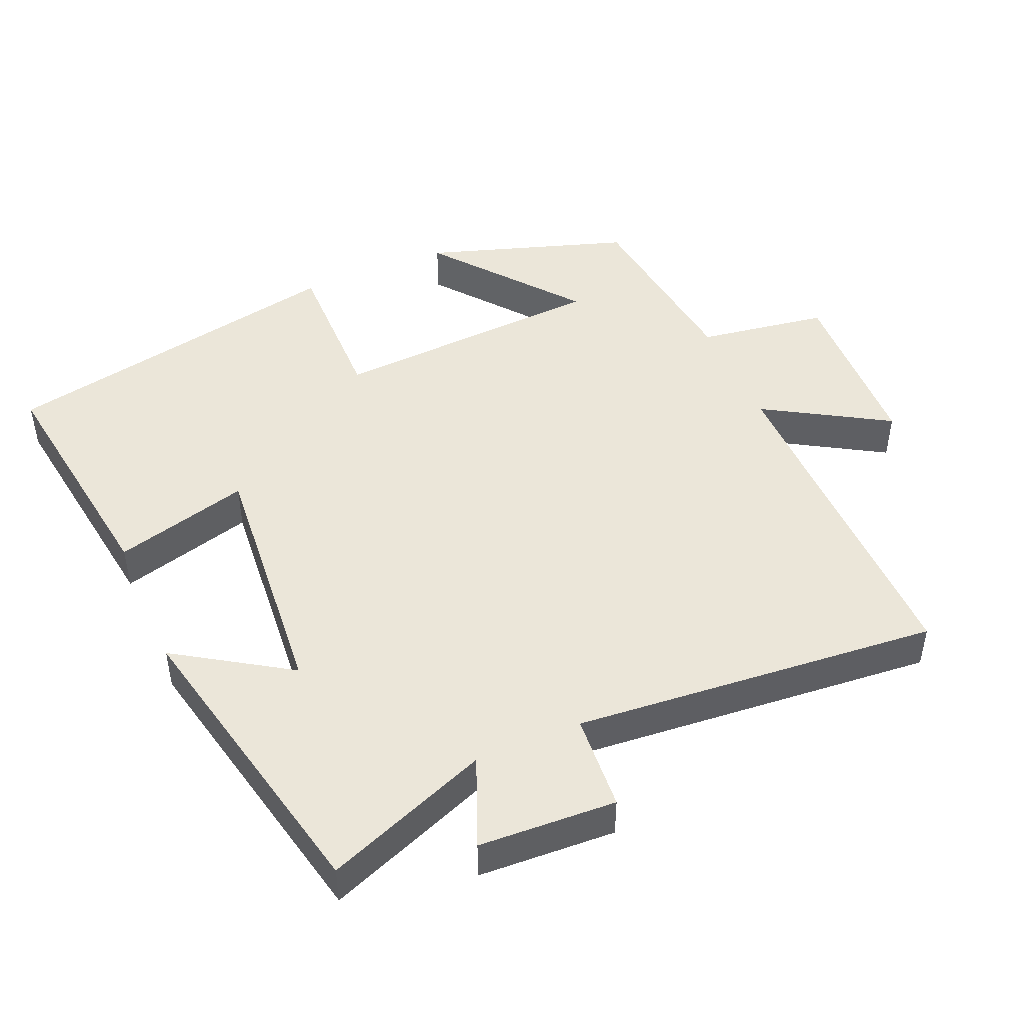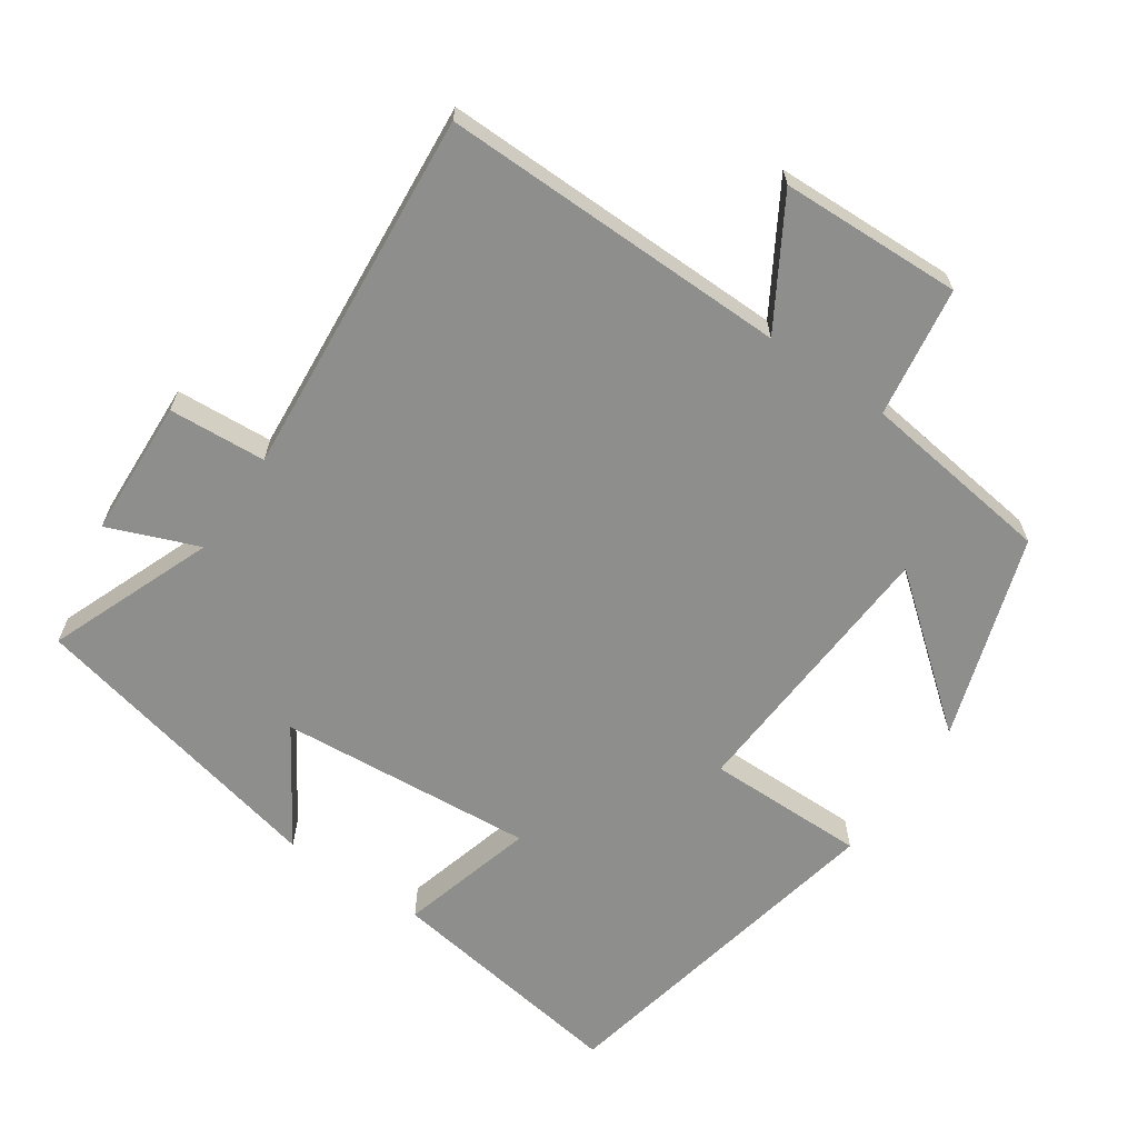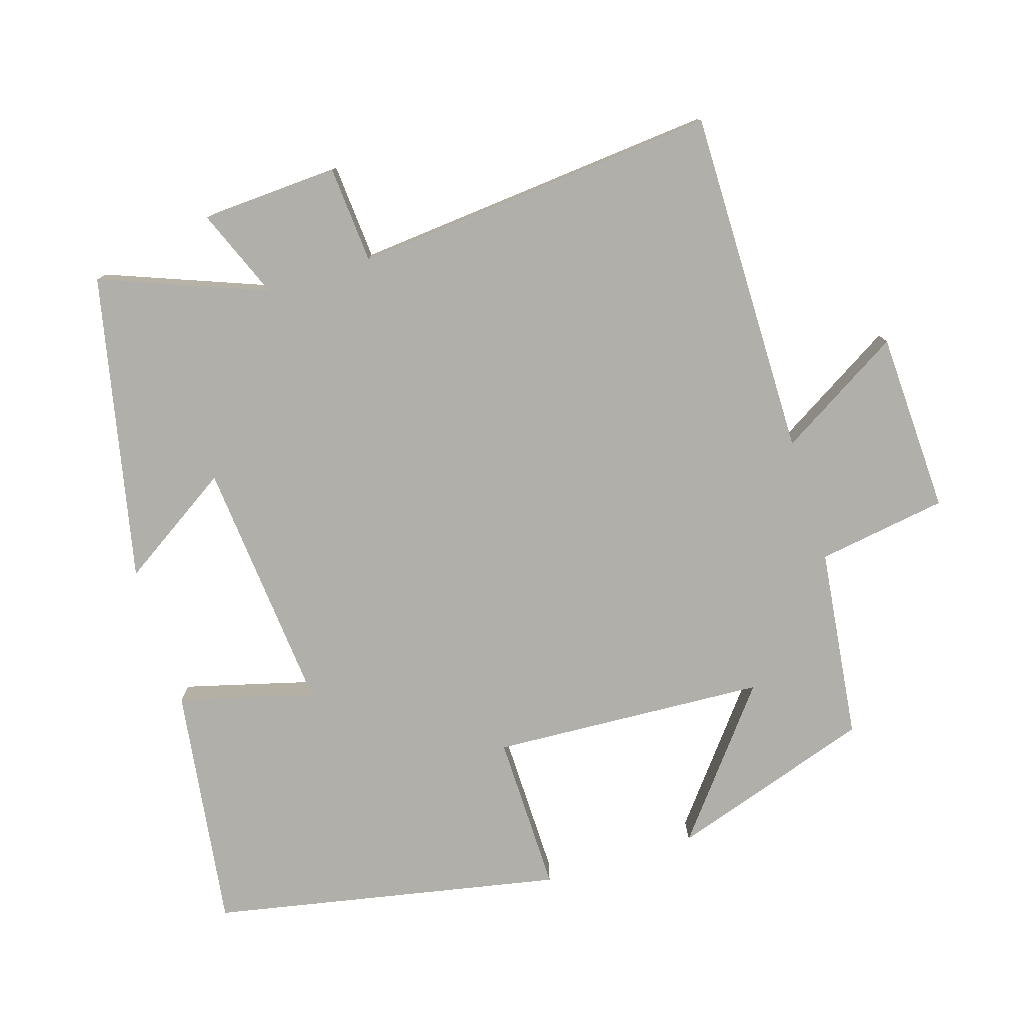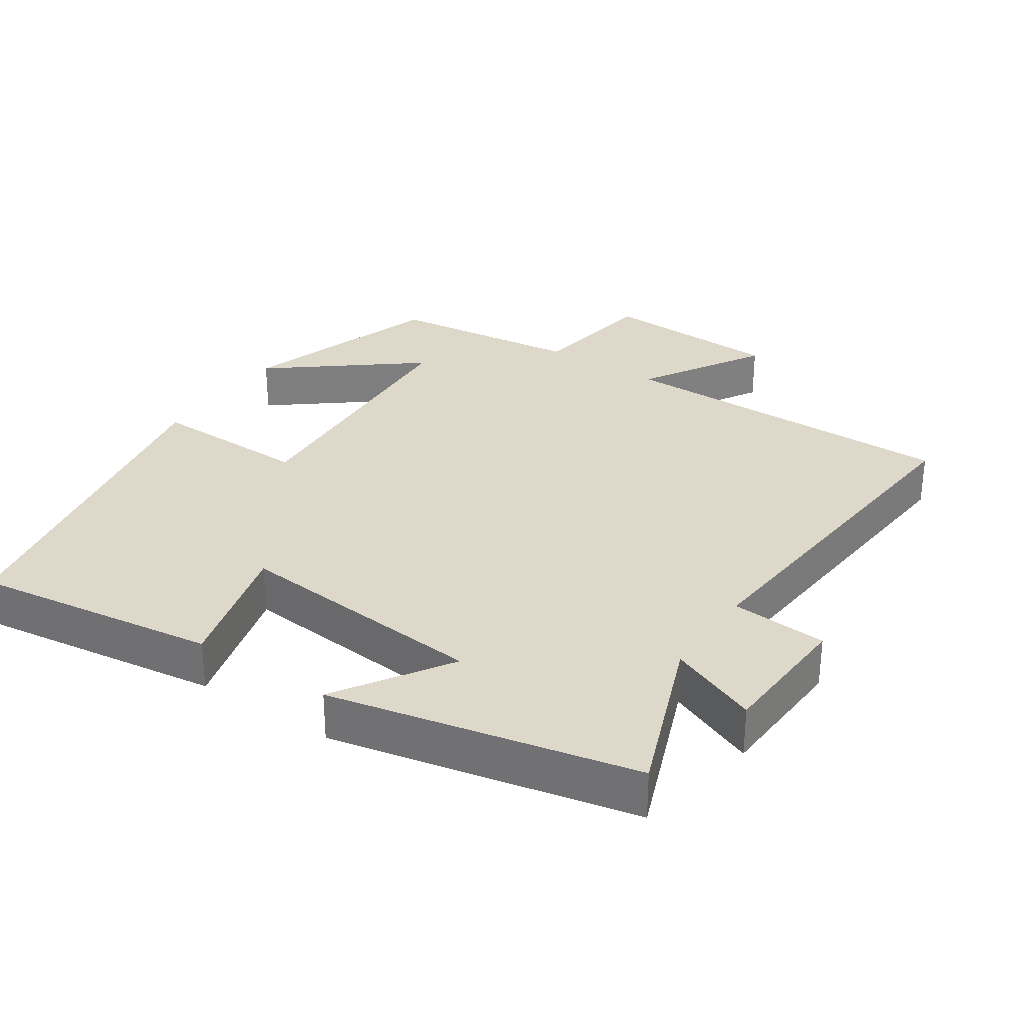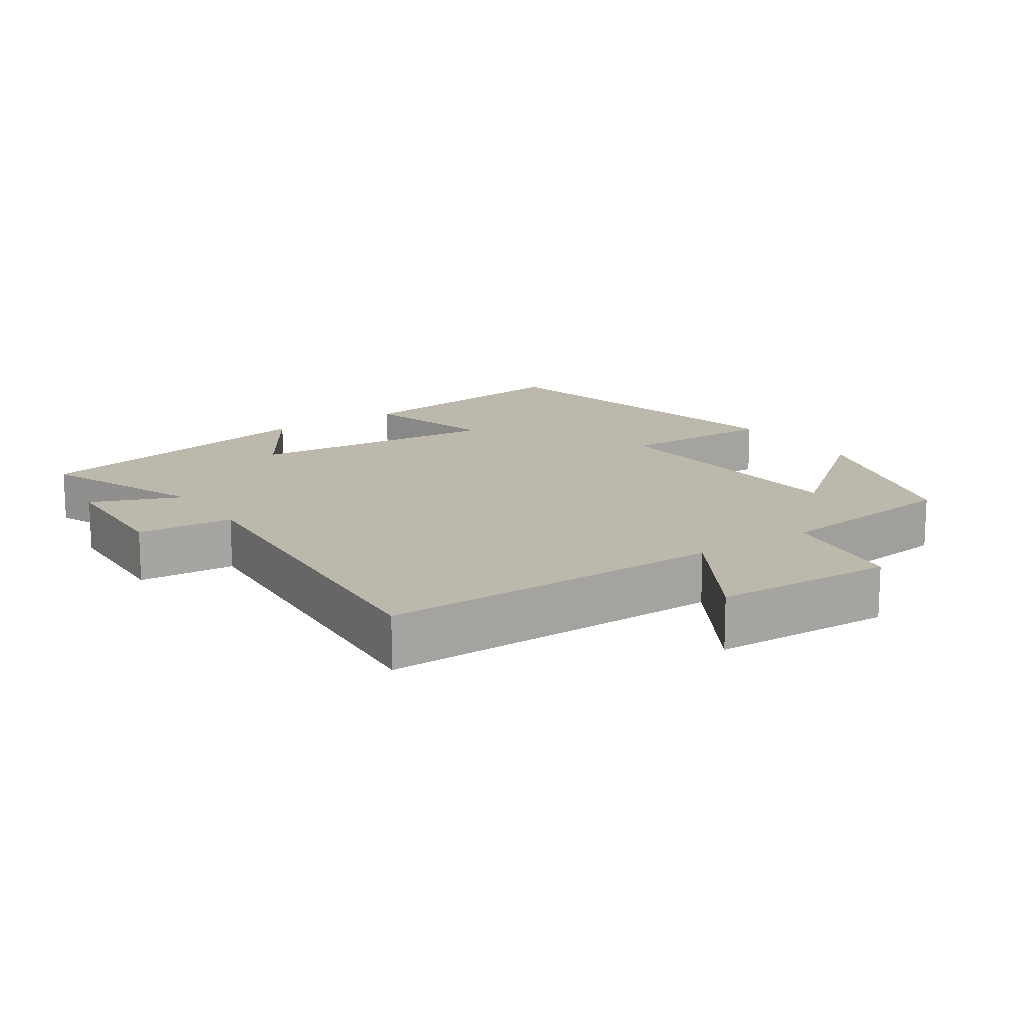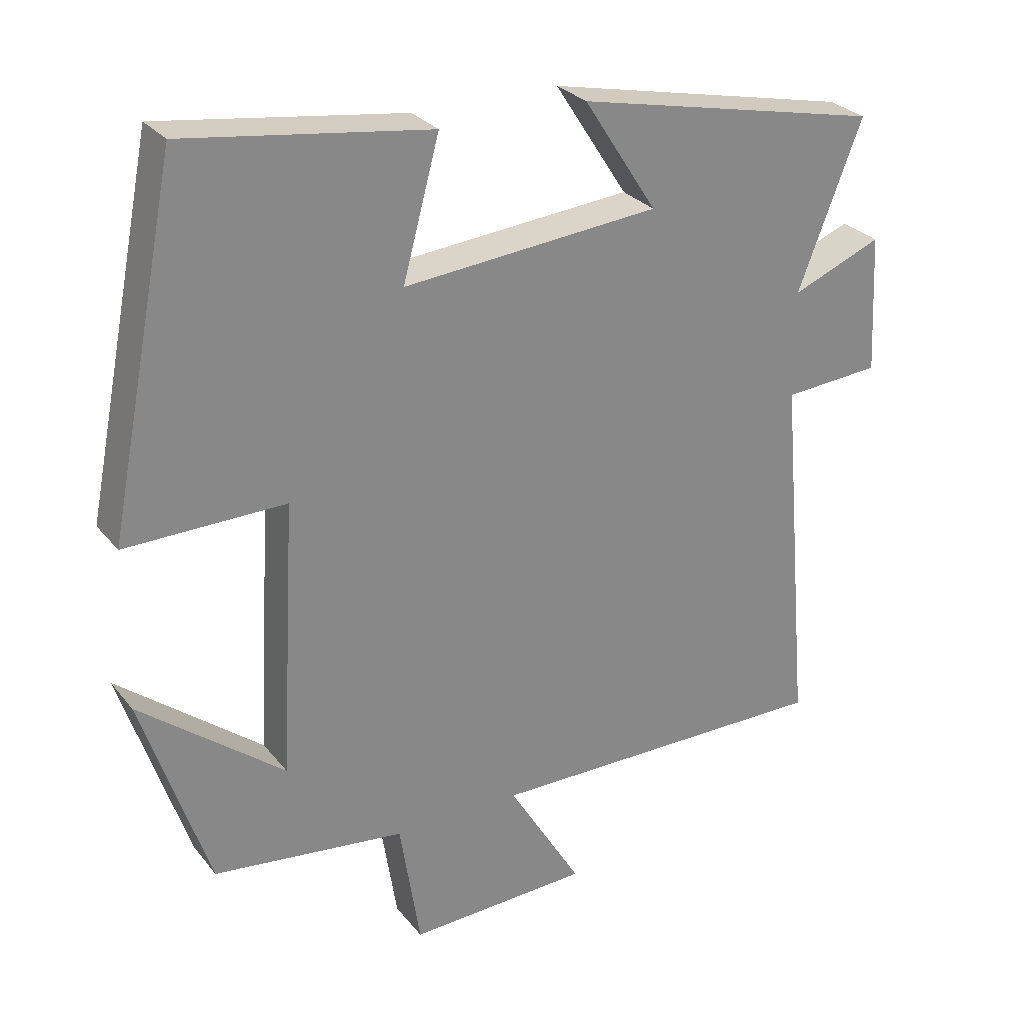
<metadata>
{"format":"obj","ext":"obj","renderer":"f3d","projection":"perspective","resolution":1024,"background":"white","views":[{"elev":46.9,"azim":66.6,"up":"+Y"},{"elev":-64.9,"azim":145.3,"up":"+Y"},{"elev":-78.0,"azim":107.4,"up":"+Y"},{"elev":31.0,"azim":33.9,"up":"+Y"},{"elev":14.9,"azim":145.7,"up":"+Y"},{"elev":28.0,"azim":-30.3,"up":"+Z"}]}
</metadata>
<code>
v 0.546 0.07 -0.504
v 0.051 0.07 -0.5
v 0.156 0.07 -0.675
v -0.102 0.07 -0.685
v -0.131 0.07 -0.5
v -0.405 0.07 -0.466
v -0.5 0.07 -0.177
v -0.295 0.07 -0.34
v -0.273 0.07 0.052
v -0.5 0.07 0.049
v -0.401 0.07 0.549
v -0.053 0.07 0.5
v -0.105 0.07 0.307
v 0.259 0.07 0.339
v 0.155 0.07 0.5
v 0.591 0.07 0.406
v 0.5 0.07 0.171
v 0.628 0.07 0.223
v 0.638 0.07 0.027
v 0.5 0.07 0.017
v 0.546 0 -0.504
v 0.051 0 -0.5
v 0.156 0 -0.675
v -0.102 0 -0.685
v -0.131 0 -0.5
v -0.405 0 -0.466
v -0.5 0 -0.177
v -0.295 0 -0.34
v -0.273 0 0.052
v -0.5 0 0.049
v -0.401 0 0.549
v -0.053 0 0.5
v -0.105 0 0.307
v 0.259 0 0.339
v 0.155 0 0.5
v 0.591 0 0.406
v 0.5 0 0.171
v 0.628 0 0.223
v 0.638 0 0.027
v 0.5 0 0.017
f 17 18 19 20
f 14 15 16 17
f 13 14 17 20
f 11 12 13
f 10 11 13
f 9 10 13
f 20 1 2
f 13 20 2
f 9 13 2
f 8 9 2
f 5 6 7 8
f 2 3 4 5
f 2 5 8
f 40 39 38 37
f 37 36 35 34
f 40 37 34 33
f 33 32 31
f 33 31 30
f 33 30 29
f 22 21 40
f 22 40 33
f 22 33 29
f 22 29 28
f 28 27 26 25
f 25 24 23 22
f 28 25 22
f 1 21 22 2
f 2 22 23 3
f 3 23 24 4
f 4 24 25 5
f 5 25 26 6
f 6 26 27 7
f 7 27 28 8
f 8 28 29 9
f 9 29 30 10
f 10 30 31 11
f 11 31 32 12
f 12 32 33 13
f 13 33 34 14
f 14 34 35 15
f 15 35 36 16
f 16 36 37 17
f 17 37 38 18
f 18 38 39 19
f 19 39 40 20
f 20 40 21 1

</code>
